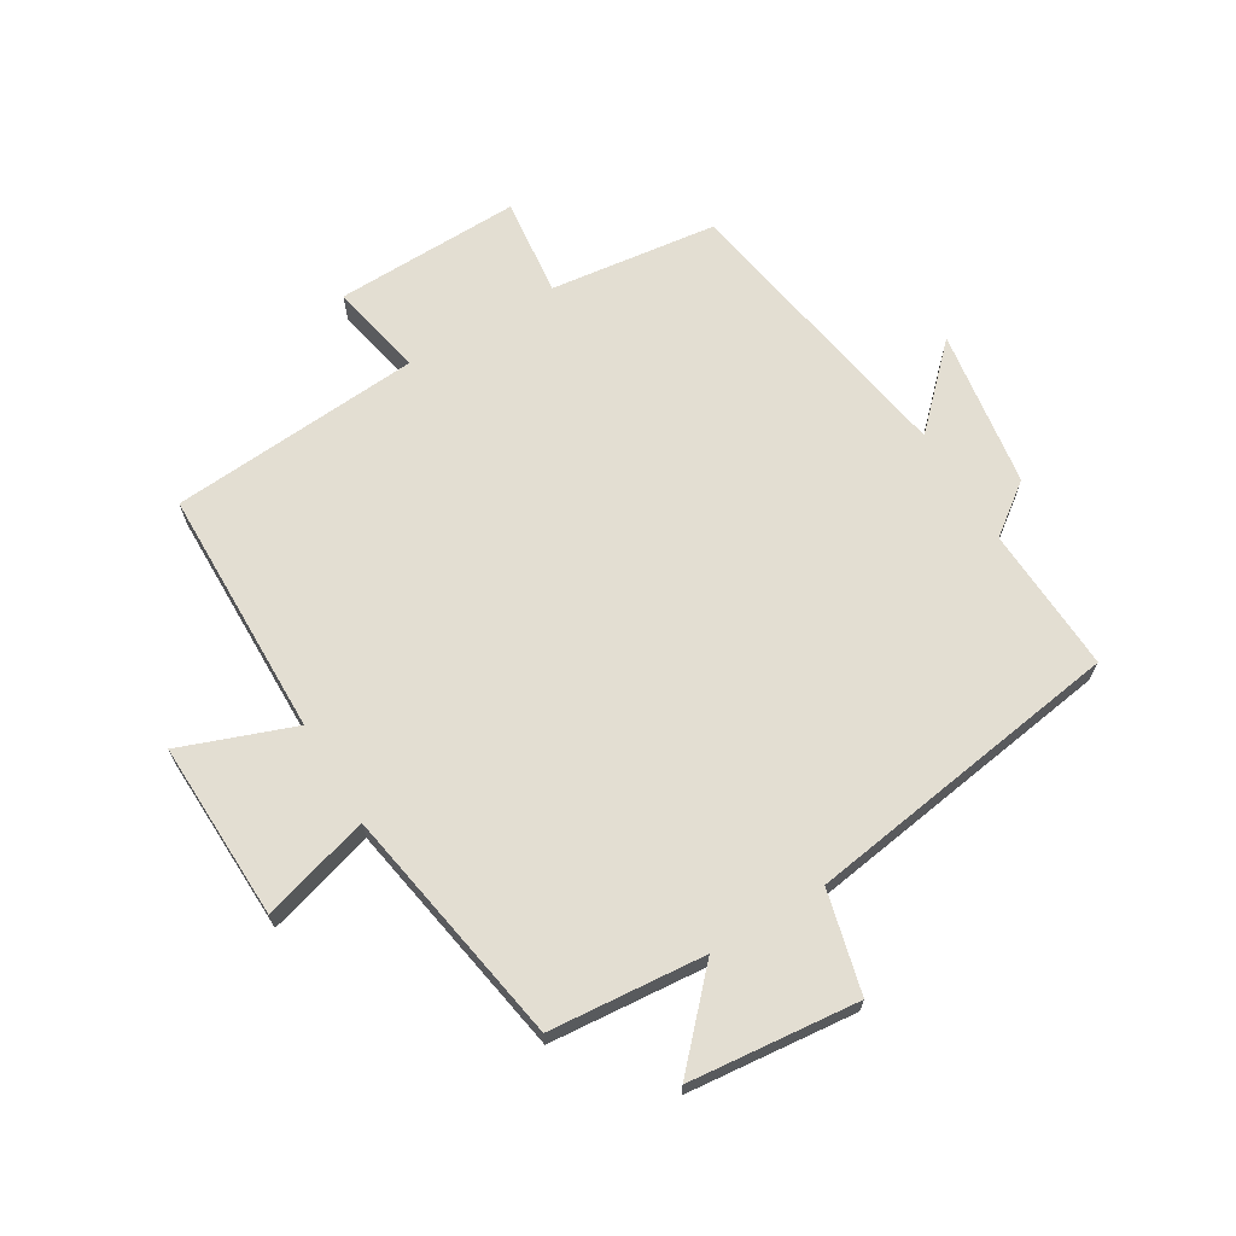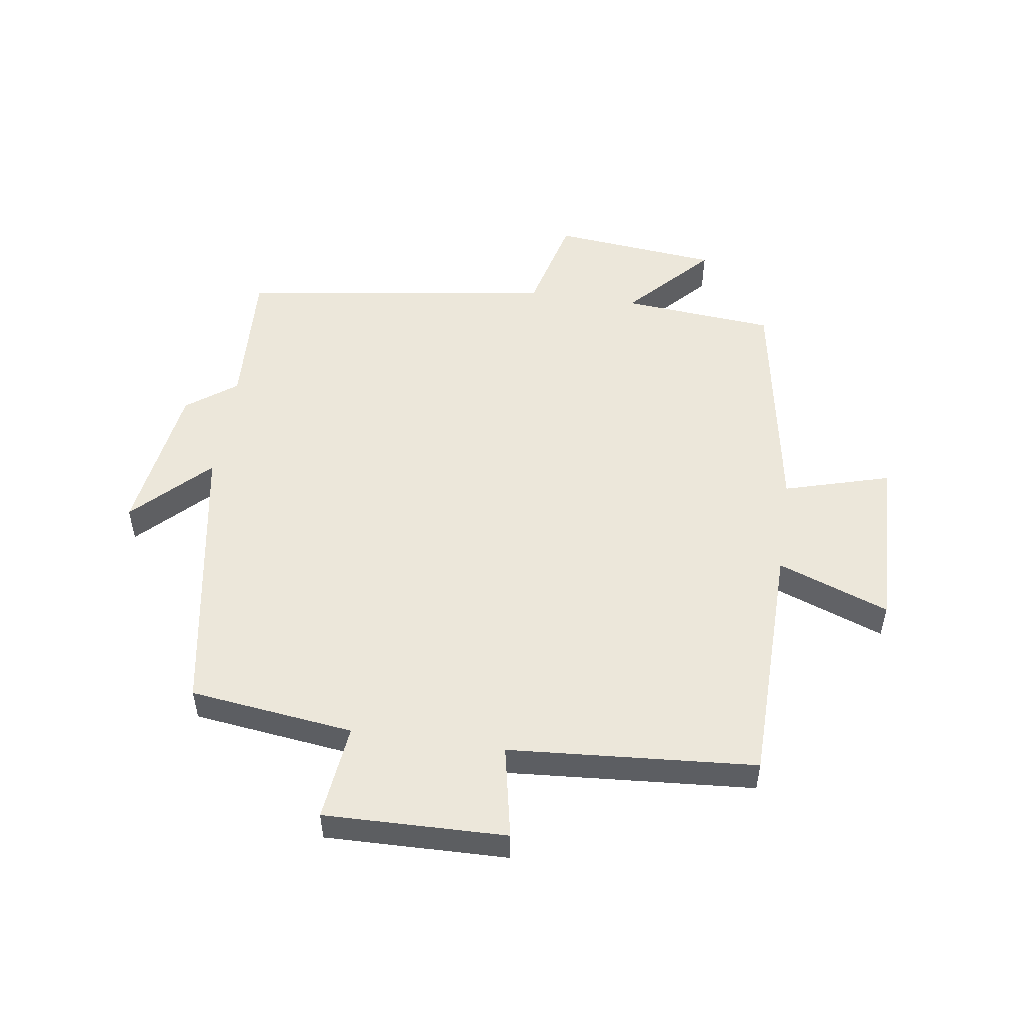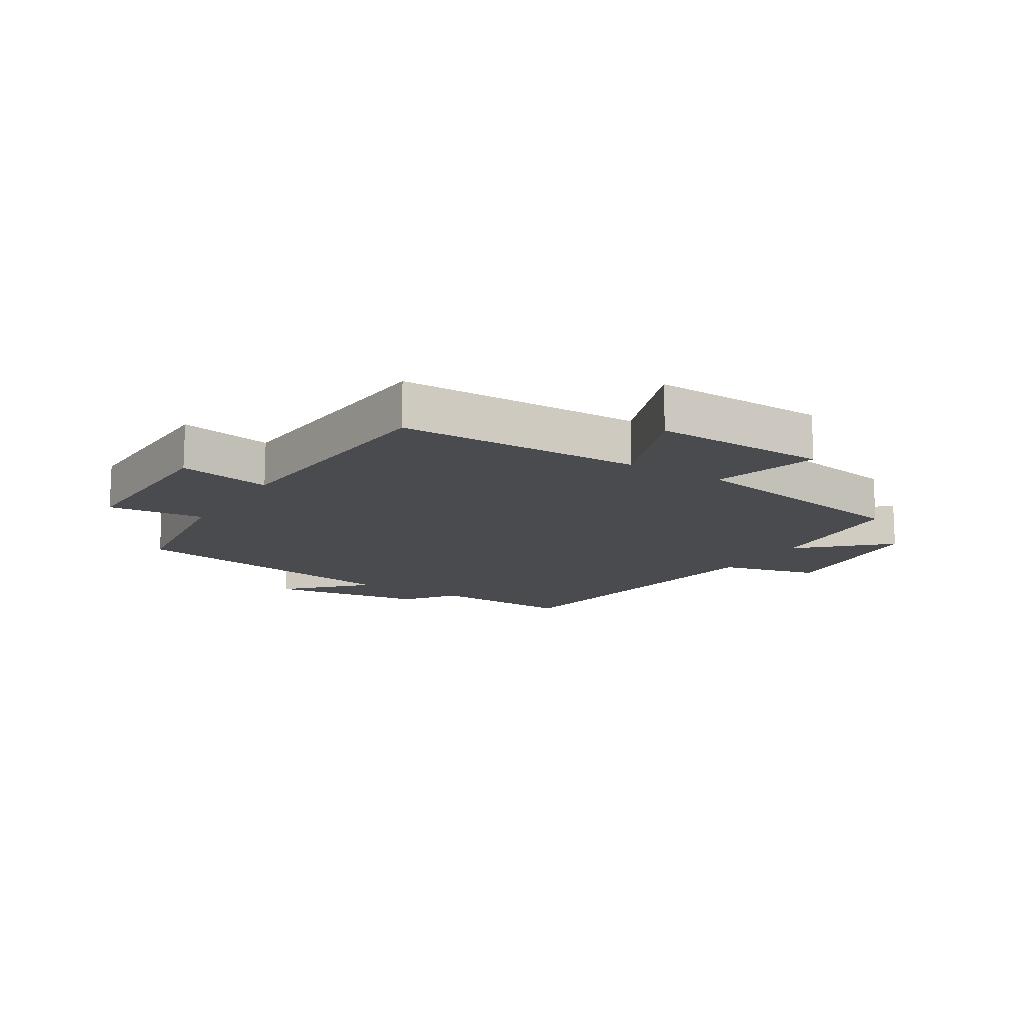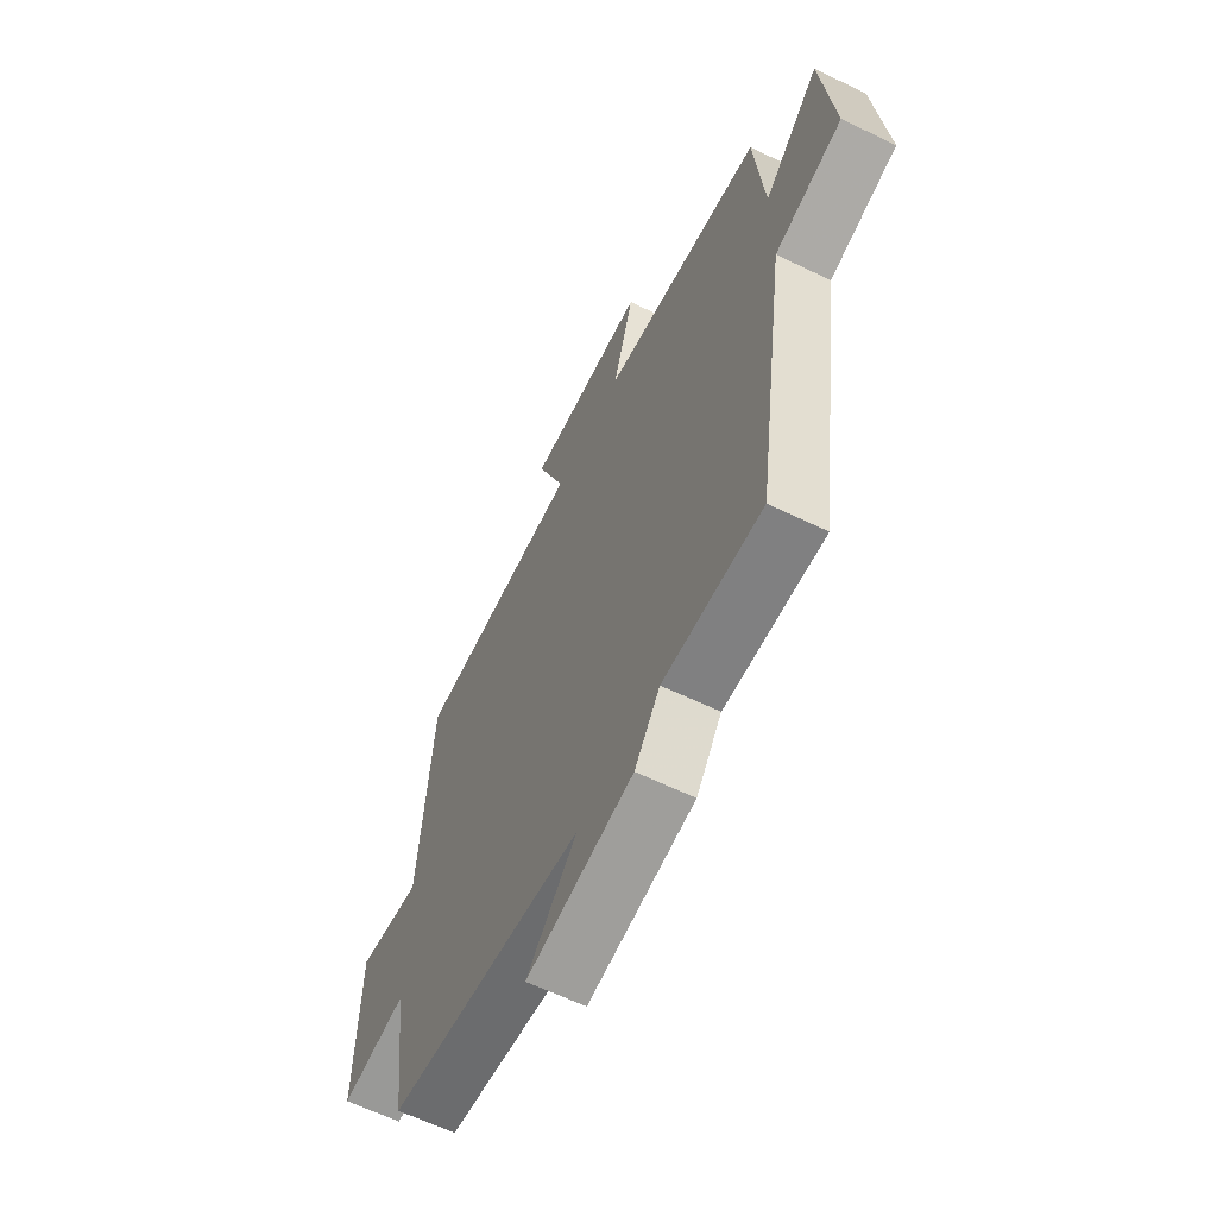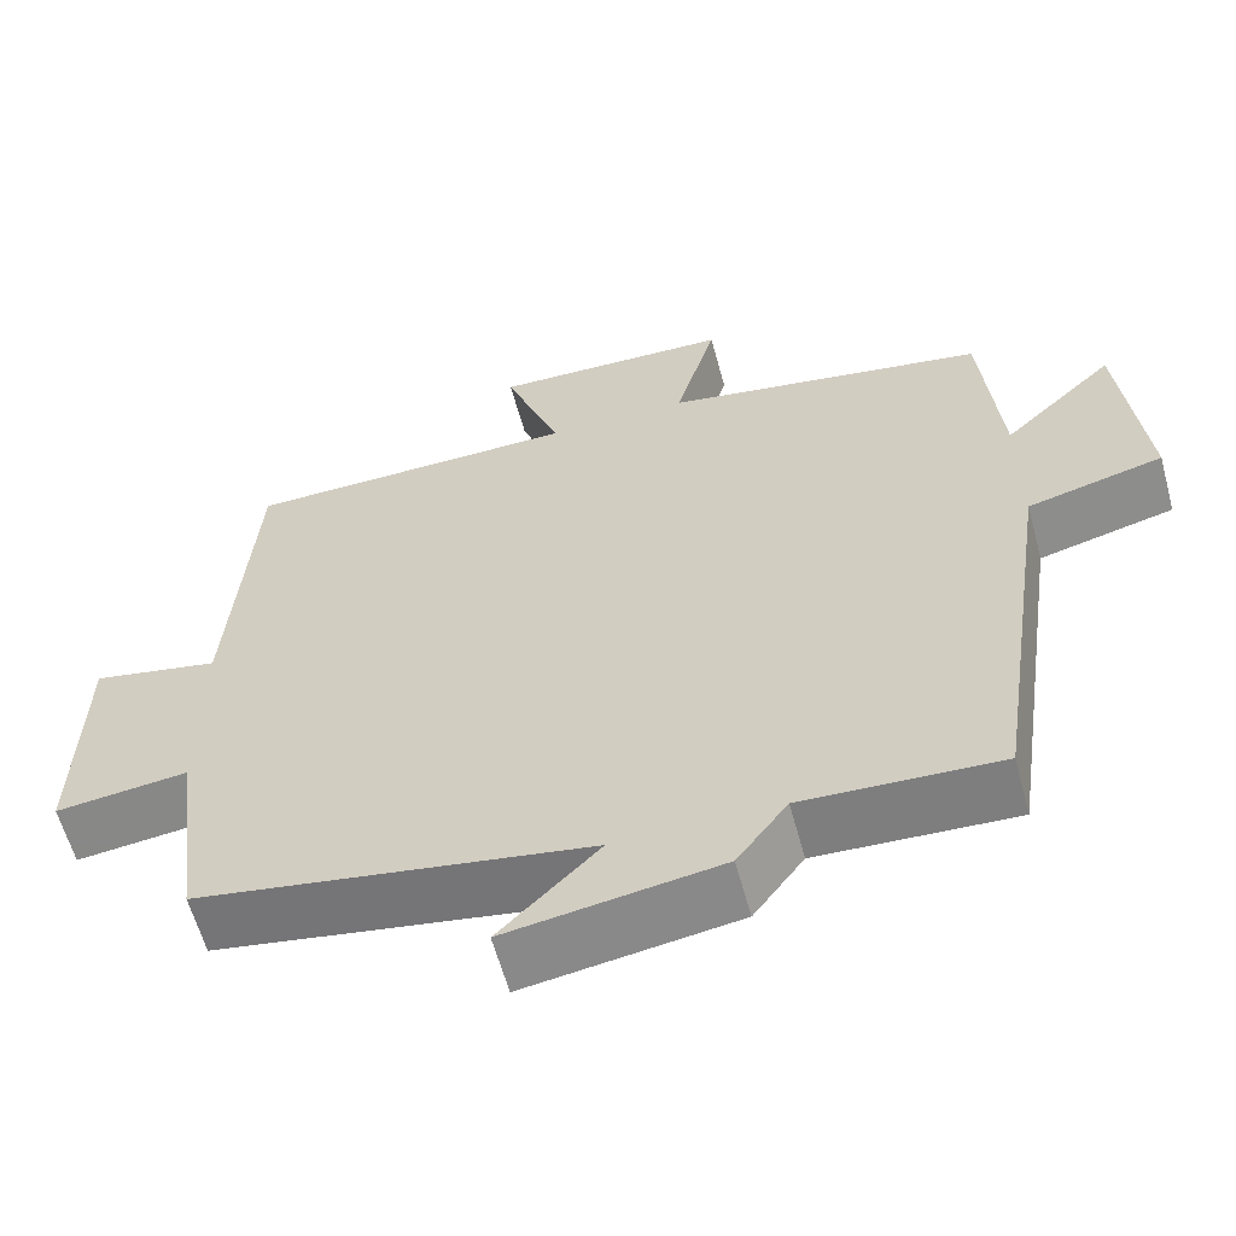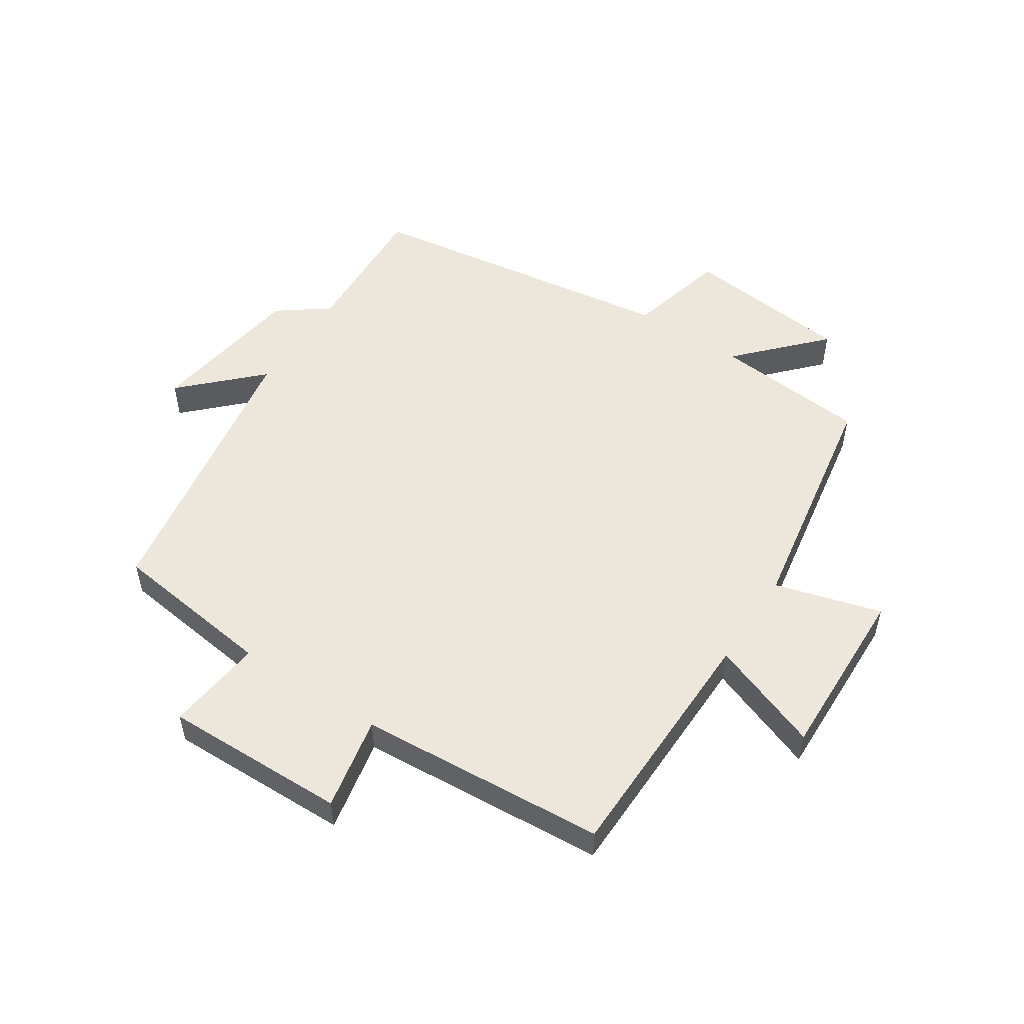
<metadata>
{"format":"obj","ext":"obj","renderer":"f3d","projection":"perspective","resolution":1024,"background":"white","views":[{"elev":67.5,"azim":58.9,"up":"+Y"},{"elev":51.8,"azim":-81.8,"up":"+Y"},{"elev":-14.0,"azim":-31.8,"up":"+Y"},{"elev":-62.7,"azim":63.9,"up":"+Z"},{"elev":-60.5,"azim":15.2,"up":"+Z"},{"elev":52.8,"azim":-56.7,"up":"+Y"}]}
</metadata>
<code>
v 0.478 0.07 0.434
v 0.5 0.07 0.186
v 0.633 0.07 0.311
v 0.661 0.07 0.041
v 0.5 0.07 0
v 0.425 0.07 -0.511
v 0.192 0.07 -0.5
v 0.132 0.07 -0.581
v -0.12 0.07 -0.619
v -0.002 0.07 -0.5
v -0.466 0.07 -0.422
v -0.5 0.07 -0.156
v -0.657 0.07 -0.174
v -0.651 0.07 0.122
v -0.5 0.07 0.092
v -0.471 0.07 0.493
v -0.074 0.07 0.5
v -0.141 0.07 0.68
v 0.143 0.07 0.672
v 0.094 0.07 0.5
v 0.478 0 0.434
v 0.5 0 0.186
v 0.633 0 0.311
v 0.661 0 0.041
v 0.5 0 0
v 0.425 0 -0.511
v 0.192 0 -0.5
v 0.132 0 -0.581
v -0.12 0 -0.619
v -0.002 0 -0.5
v -0.466 0 -0.422
v -0.5 0 -0.156
v -0.657 0 -0.174
v -0.651 0 0.122
v -0.5 0 0.092
v -0.471 0 0.493
v -0.074 0 0.5
v -0.141 0 0.68
v 0.143 0 0.672
v 0.094 0 0.5
f 17 18 19 20
f 15 16 17 20
f 15 20 1 2
f 12 13 14 15
f 10 11 12 15
f 10 15 2
f 7 8 9 10
f 7 10 2 3
f 5 6 7
f 5 7 3
f 3 4 5
f 40 39 38 37
f 40 37 36 35
f 22 21 40 35
f 35 34 33 32
f 35 32 31 30
f 22 35 30
f 30 29 28 27
f 23 22 30 27
f 27 26 25
f 23 27 25
f 25 24 23
f 1 21 22 2
f 2 22 23 3
f 3 23 24 4
f 4 24 25 5
f 5 25 26 6
f 6 26 27 7
f 7 27 28 8
f 8 28 29 9
f 9 29 30 10
f 10 30 31 11
f 11 31 32 12
f 12 32 33 13
f 13 33 34 14
f 14 34 35 15
f 15 35 36 16
f 16 36 37 17
f 17 37 38 18
f 18 38 39 19
f 19 39 40 20
f 20 40 21 1

</code>
